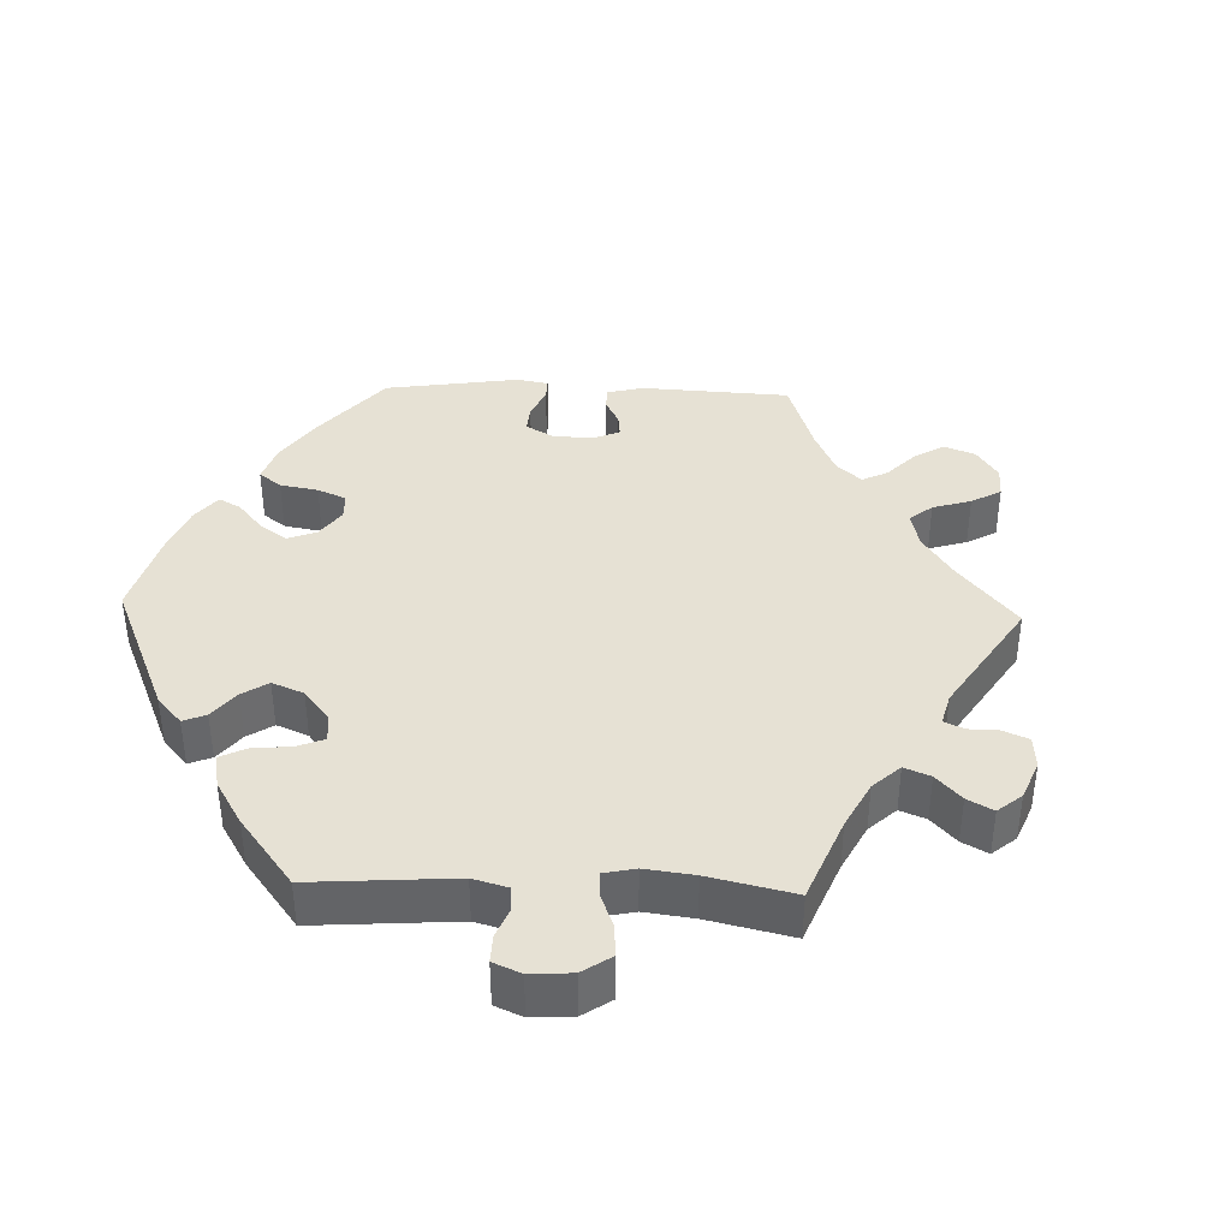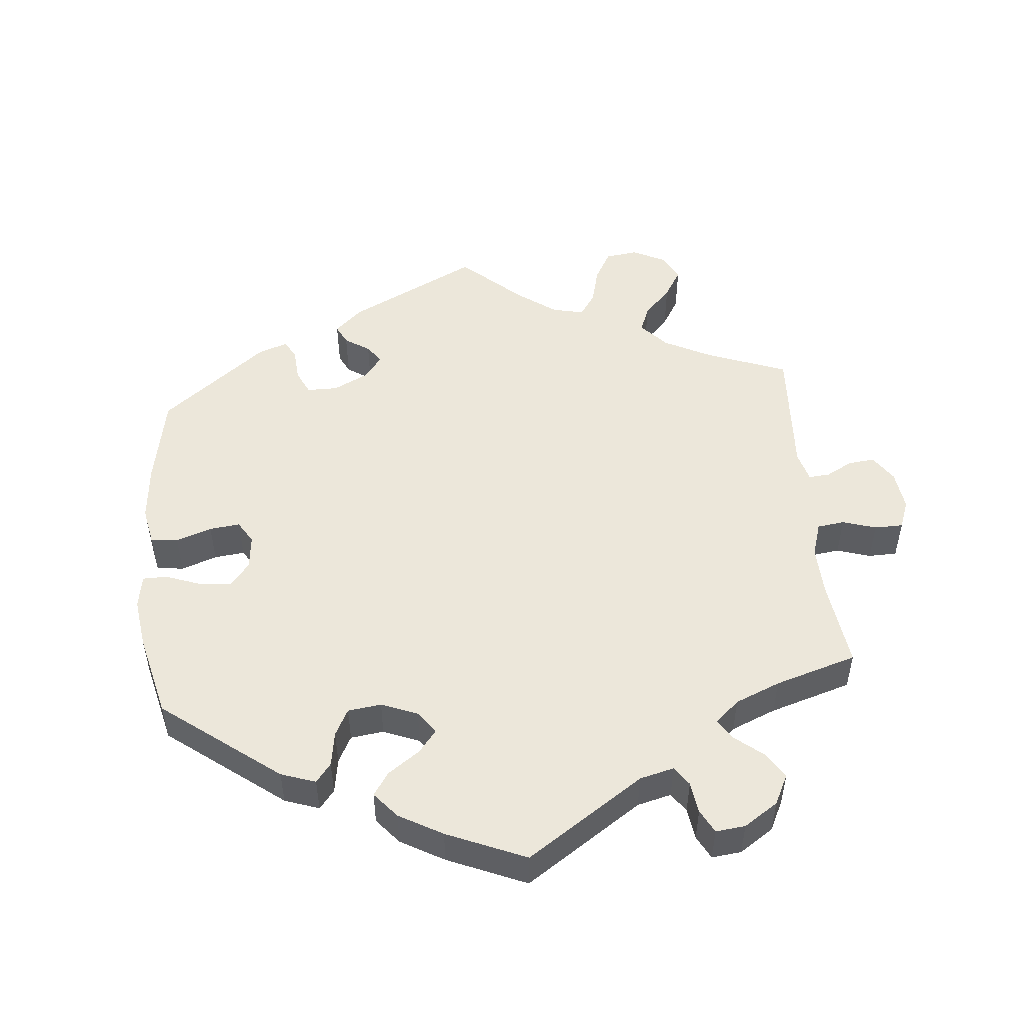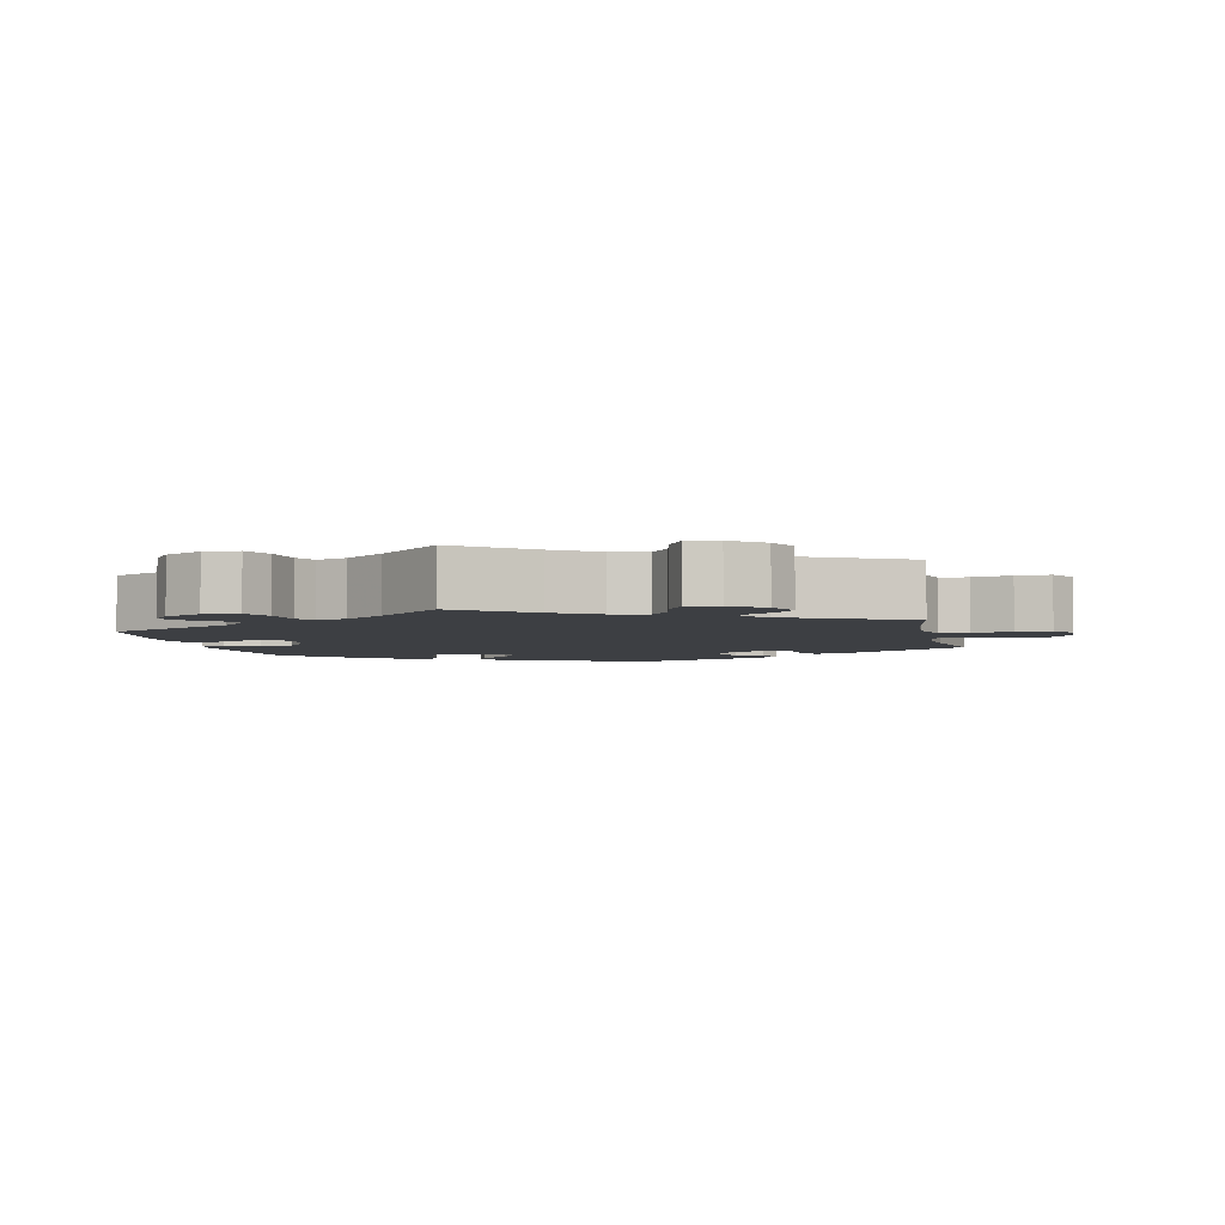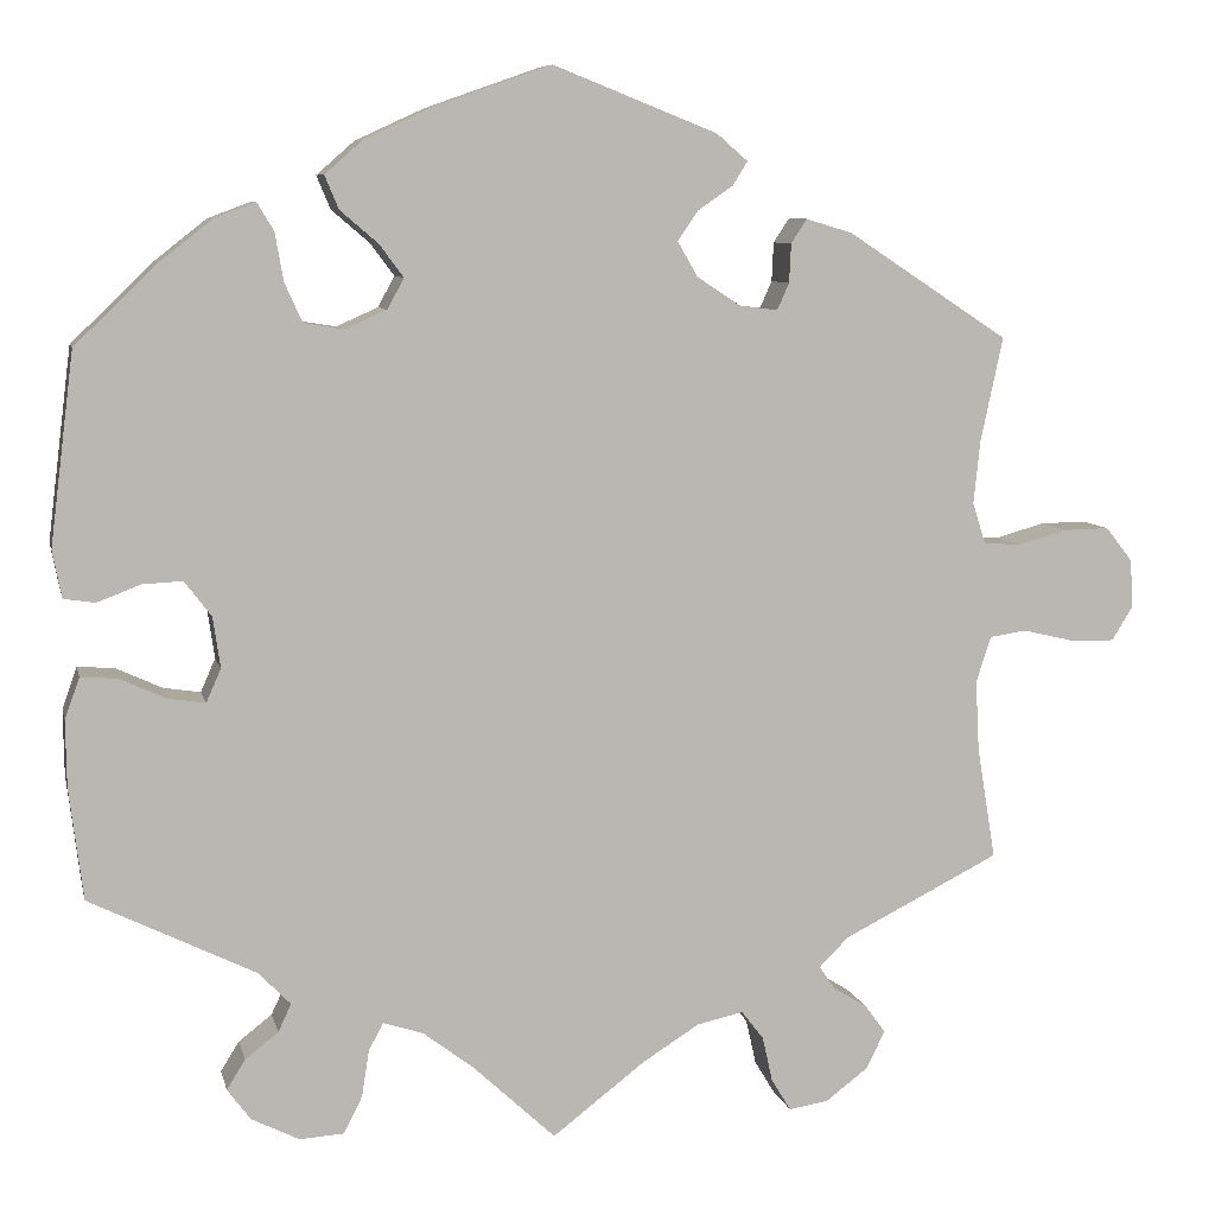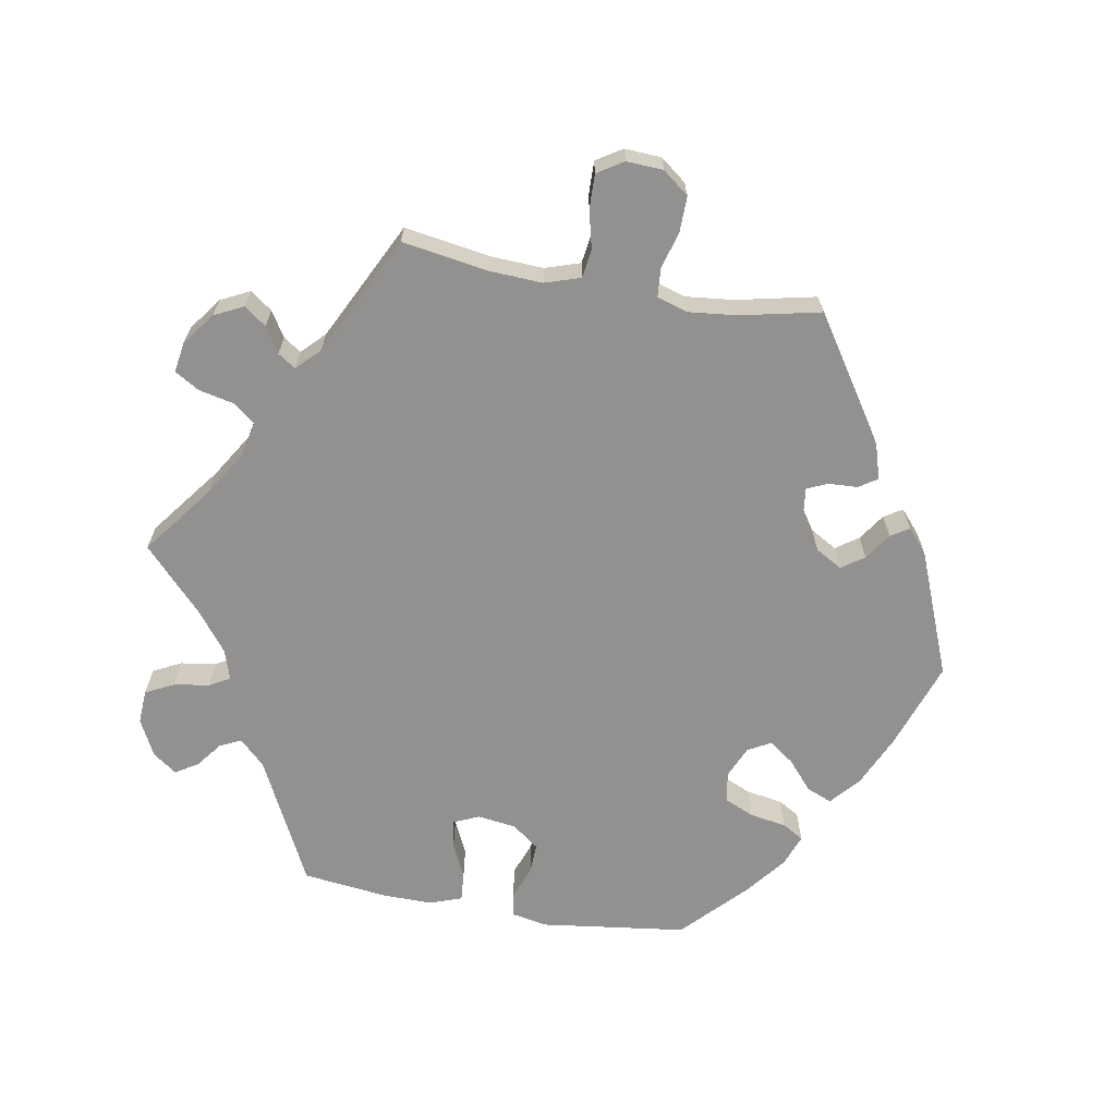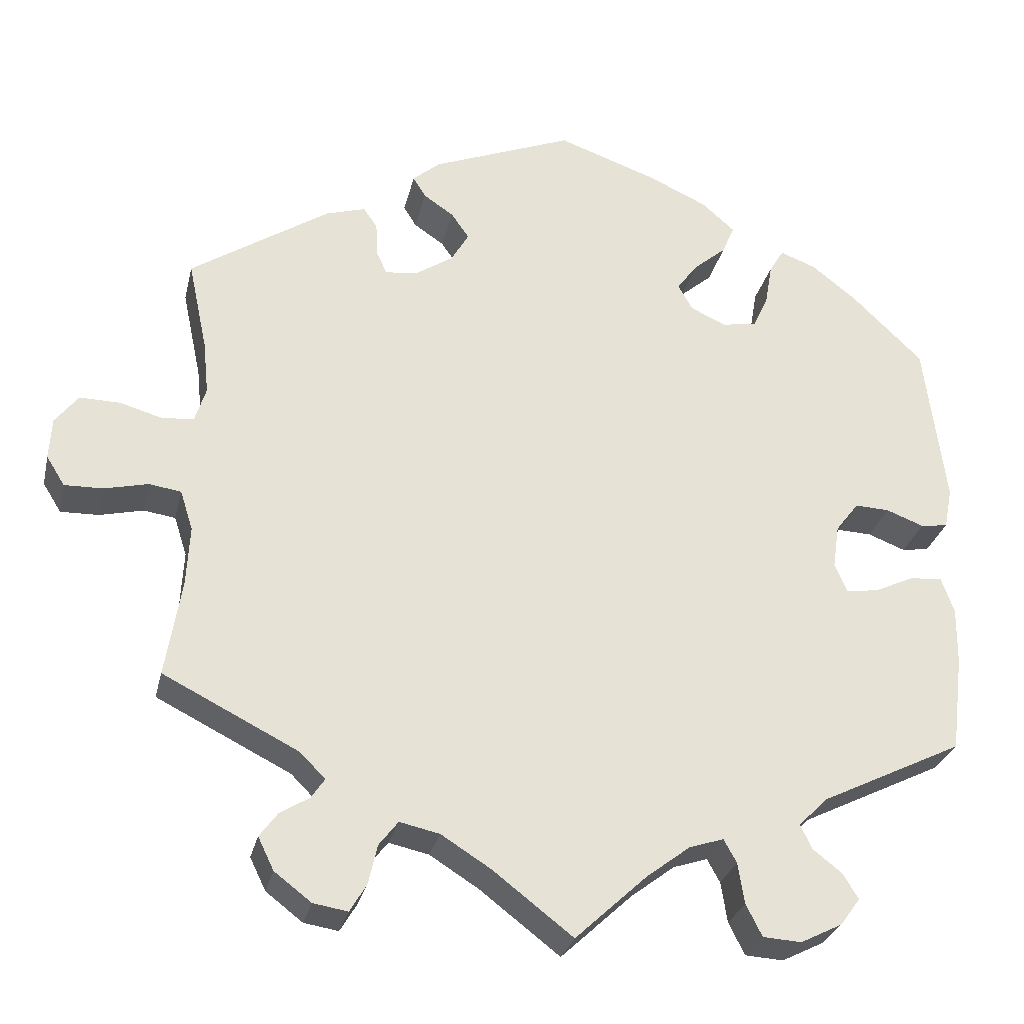
<metadata>
{"format":"obj","ext":"obj","renderer":"f3d","projection":"perspective","resolution":1024,"background":"white","views":[{"elev":39.0,"azim":151.9,"up":"+Y"},{"elev":50.4,"azim":114.8,"up":"+Y"},{"elev":-4.0,"azim":-167.6,"up":"+Y"},{"elev":7.9,"azim":167.6,"up":"+Z"},{"elev":-66.1,"azim":-99.8,"up":"+Y"},{"elev":-28.5,"azim":-12.7,"up":"+Z"}]}
</metadata>
<code>
v 0.526 0.07 0.082
v 0.516 0.07 0.031
v 0.482 0.07 0.026
v 0.435 0.07 0.044
v 0.392 0.07 0.046
v 0.363 0.07 0.008
v 0.355 0.07 -0.047
v 0.371 0.07 -0.083
v 0.411 0.07 -0.077
v 0.461 0.07 -0.054
v 0.501 0.07 -0.051
v 0.517 0.07 -0.096
v 0.516 0.07 -0.167
v 0.501 0.07 -0.288
v 0.322 0.07 -0.376
v 0.287 0.07 -0.412
v 0.301 0.07 -0.442
v 0.337 0.07 -0.47
v 0.357 0.07 -0.502
v 0.332 0.07 -0.536
v 0.28 0.07 -0.562
v 0.232 0.07 -0.559
v 0.212 0.07 -0.519
v 0.204 0.07 -0.468
v 0.188 0.07 -0.439
v 0.145 0.07 -0.453
v 0.09 0.07 -0.495
v 0.001 0.07 -0.578
v -0.099 0.07 -0.501
v -0.161 0.07 -0.462
v -0.211 0.07 -0.451
v -0.235 0.07 -0.482
v -0.246 0.07 -0.531
v -0.267 0.07 -0.566
v -0.31 0.07 -0.559
v -0.356 0.07 -0.524
v -0.376 0.07 -0.483
v -0.353 0.07 -0.452
v -0.317 0.07 -0.43
v -0.3 0.07 -0.405
v -0.332 0.07 -0.373
v -0.501 0.07 -0.288
v -0.481 0.07 -0.166
v -0.477 0.07 -0.091
v -0.493 0.07 -0.041
v -0.533 0.07 -0.035
v -0.588 0.07 -0.048
v -0.636 0.07 -0.049
v -0.659 0.07 -0.012
v -0.656 0.07 0.04
v -0.627 0.07 0.077
v -0.577 0.07 0.076
v -0.524 0.07 0.061
v -0.484 0.07 0.064
v -0.47 0.07 0.108
v -0.477 0.07 0.176
v -0.501 0.07 0.289
v -0.327 0.07 0.403
v -0.277 0.07 0.418
v -0.26 0.07 0.392
v -0.258 0.07 0.35
v -0.245 0.07 0.321
v -0.204 0.07 0.326
v -0.157 0.07 0.357
v -0.135 0.07 0.395
v -0.157 0.07 0.427
v -0.195 0.07 0.453
v -0.211 0.07 0.479
v -0.177 0.07 0.508
v 0 0.07 0.578
v 0.125 0.07 0.534
v 0.199 0.07 0.5
v 0.24 0.07 0.464
v 0.225 0.07 0.428
v 0.184 0.07 0.393
v 0.158 0.07 0.358
v 0.176 0.07 0.325
v 0.221 0.07 0.305
v 0.264 0.07 0.312
v 0.283 0.07 0.354
v 0.292 0.07 0.406
v 0.31 0.07 0.436
v 0.355 0.07 0.419
v 0.411 0.07 0.375
v 0.5 0.07 0.289
v 0.526 0 0.082
v 0.516 0 0.031
v 0.482 0 0.026
v 0.435 0 0.044
v 0.392 0 0.046
v 0.363 0 0.008
v 0.355 0 -0.047
v 0.371 0 -0.083
v 0.411 0 -0.077
v 0.461 0 -0.054
v 0.501 0 -0.051
v 0.517 0 -0.096
v 0.516 0 -0.167
v 0.501 0 -0.288
v 0.322 0 -0.376
v 0.287 0 -0.412
v 0.301 0 -0.442
v 0.337 0 -0.47
v 0.357 0 -0.502
v 0.332 0 -0.536
v 0.28 0 -0.562
v 0.232 0 -0.559
v 0.212 0 -0.519
v 0.204 0 -0.468
v 0.188 0 -0.439
v 0.145 0 -0.453
v 0.09 0 -0.495
v 0.001 0 -0.578
v -0.099 0 -0.501
v -0.161 0 -0.462
v -0.211 0 -0.451
v -0.235 0 -0.482
v -0.246 0 -0.531
v -0.267 0 -0.566
v -0.31 0 -0.559
v -0.356 0 -0.524
v -0.376 0 -0.483
v -0.353 0 -0.452
v -0.317 0 -0.43
v -0.3 0 -0.405
v -0.332 0 -0.373
v -0.501 0 -0.288
v -0.481 0 -0.166
v -0.477 0 -0.091
v -0.493 0 -0.041
v -0.533 0 -0.035
v -0.588 0 -0.048
v -0.636 0 -0.049
v -0.659 0 -0.012
v -0.656 0 0.04
v -0.627 0 0.077
v -0.577 0 0.076
v -0.524 0 0.061
v -0.484 0 0.064
v -0.47 0 0.108
v -0.477 0 0.176
v -0.501 0 0.289
v -0.327 0 0.403
v -0.277 0 0.418
v -0.26 0 0.392
v -0.258 0 0.35
v -0.245 0 0.321
v -0.204 0 0.326
v -0.157 0 0.357
v -0.135 0 0.395
v -0.157 0 0.427
v -0.195 0 0.453
v -0.211 0 0.479
v -0.177 0 0.508
v 0 0 0.578
v 0.125 0 0.534
v 0.199 0 0.5
v 0.24 0 0.464
v 0.225 0 0.428
v 0.184 0 0.393
v 0.158 0 0.358
v 0.176 0 0.325
v 0.221 0 0.305
v 0.264 0 0.312
v 0.283 0 0.354
v 0.292 0 0.406
v 0.31 0 0.436
v 0.355 0 0.419
v 0.411 0 0.375
v 0.5 0 0.289
f 80 81 82 83
f 79 80 83 84
f 72 73 74 75
f 72 75 76
f 71 72 76
f 70 71 76
f 69 70 76 77
f 66 67 68 69
f 65 66 69 77
f 58 59 60 61
f 56 57 58 61
f 55 56 61 62
f 54 55 62 63
f 50 51 52 53
f 50 53 54
f 49 50 54
f 46 47 48 49
f 45 46 49 54
f 44 45 54 63
f 41 42 43
f 40 41 43 44
f 36 37 38 39
f 36 39 40
f 35 36 40
f 32 33 34 35
f 31 32 35 40
f 30 31 40 44
f 27 28 29
f 26 27 29 30
f 25 26 30 44
f 21 22 23 24
f 21 24 25
f 20 21 25
f 17 18 19 20
f 16 17 20 25
f 15 16 25 44
f 9 10 11 12
f 8 9 12 13
f 1 2 3 4
f 1 4 5
f 79 84 85 1
f 64 65 77 78
f 44 63 64 78
f 8 13 14 15
f 7 8 15 44
f 6 7 44 78
f 78 79 1 5
f 5 6 78
f 168 167 166 165
f 169 168 165 164
f 160 159 158 157
f 161 160 157
f 161 157 156
f 161 156 155
f 162 161 155 154
f 154 153 152 151
f 162 154 151 150
f 146 145 144 143
f 146 143 142 141
f 147 146 141 140
f 148 147 140 139
f 138 137 136 135
f 139 138 135
f 139 135 134
f 134 133 132 131
f 139 134 131 130
f 148 139 130 129
f 128 127 126
f 129 128 126 125
f 124 123 122 121
f 125 124 121
f 125 121 120
f 120 119 118 117
f 125 120 117 116
f 129 125 116 115
f 114 113 112
f 115 114 112 111
f 129 115 111 110
f 109 108 107 106
f 110 109 106
f 110 106 105
f 105 104 103 102
f 110 105 102 101
f 129 110 101 100
f 97 96 95 94
f 98 97 94 93
f 89 88 87 86
f 90 89 86
f 86 170 169 164
f 163 162 150 149
f 163 149 148 129
f 100 99 98 93
f 129 100 93 92
f 163 129 92 91
f 90 86 164 163
f 163 91 90
f 1 86 87 2
f 2 87 88 3
f 3 88 89 4
f 4 89 90 5
f 5 90 91 6
f 6 91 92 7
f 7 92 93 8
f 8 93 94 9
f 9 94 95 10
f 10 95 96 11
f 11 96 97 12
f 12 97 98 13
f 13 98 99 14
f 14 99 100 15
f 15 100 101 16
f 16 101 102 17
f 17 102 103 18
f 18 103 104 19
f 19 104 105 20
f 20 105 106 21
f 21 106 107 22
f 22 107 108 23
f 23 108 109 24
f 24 109 110 25
f 25 110 111 26
f 26 111 112 27
f 27 112 113 28
f 28 113 114 29
f 29 114 115 30
f 30 115 116 31
f 31 116 117 32
f 32 117 118 33
f 33 118 119 34
f 34 119 120 35
f 35 120 121 36
f 36 121 122 37
f 37 122 123 38
f 38 123 124 39
f 39 124 125 40
f 40 125 126 41
f 41 126 127 42
f 42 127 128 43
f 43 128 129 44
f 44 129 130 45
f 45 130 131 46
f 46 131 132 47
f 47 132 133 48
f 48 133 134 49
f 49 134 135 50
f 50 135 136 51
f 51 136 137 52
f 52 137 138 53
f 53 138 139 54
f 54 139 140 55
f 55 140 141 56
f 56 141 142 57
f 57 142 143 58
f 58 143 144 59
f 59 144 145 60
f 60 145 146 61
f 61 146 147 62
f 62 147 148 63
f 63 148 149 64
f 64 149 150 65
f 65 150 151 66
f 66 151 152 67
f 67 152 153 68
f 68 153 154 69
f 69 154 155 70
f 70 155 156 71
f 71 156 157 72
f 72 157 158 73
f 73 158 159 74
f 74 159 160 75
f 75 160 161 76
f 76 161 162 77
f 77 162 163 78
f 78 163 164 79
f 79 164 165 80
f 80 165 166 81
f 81 166 167 82
f 82 167 168 83
f 83 168 169 84
f 84 169 170 85
f 85 170 86 1

</code>
